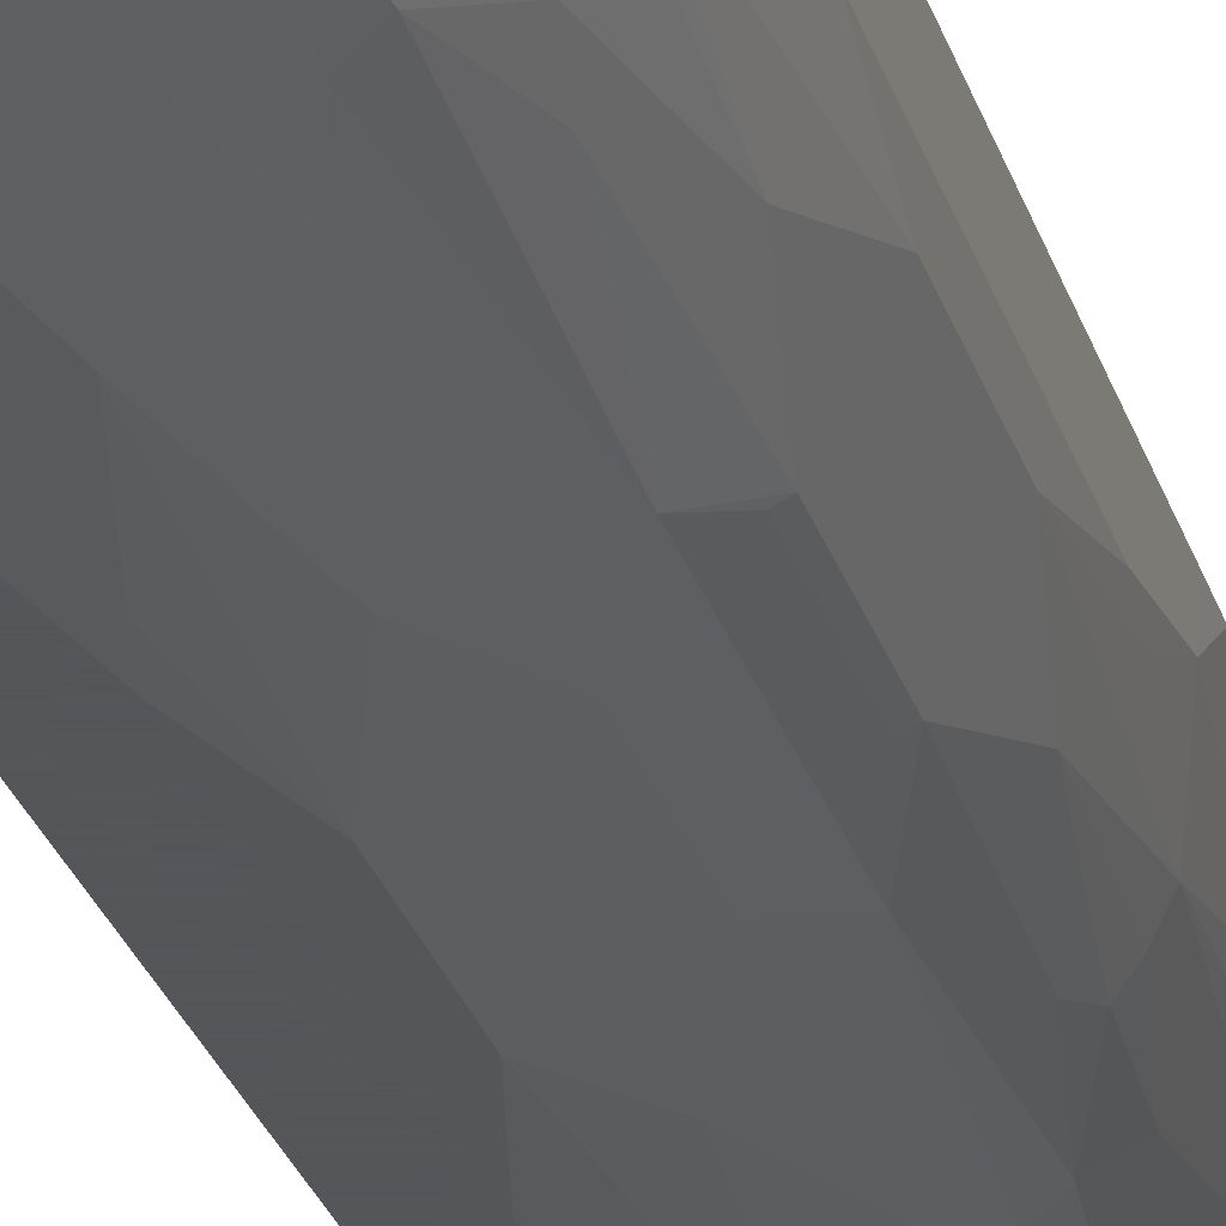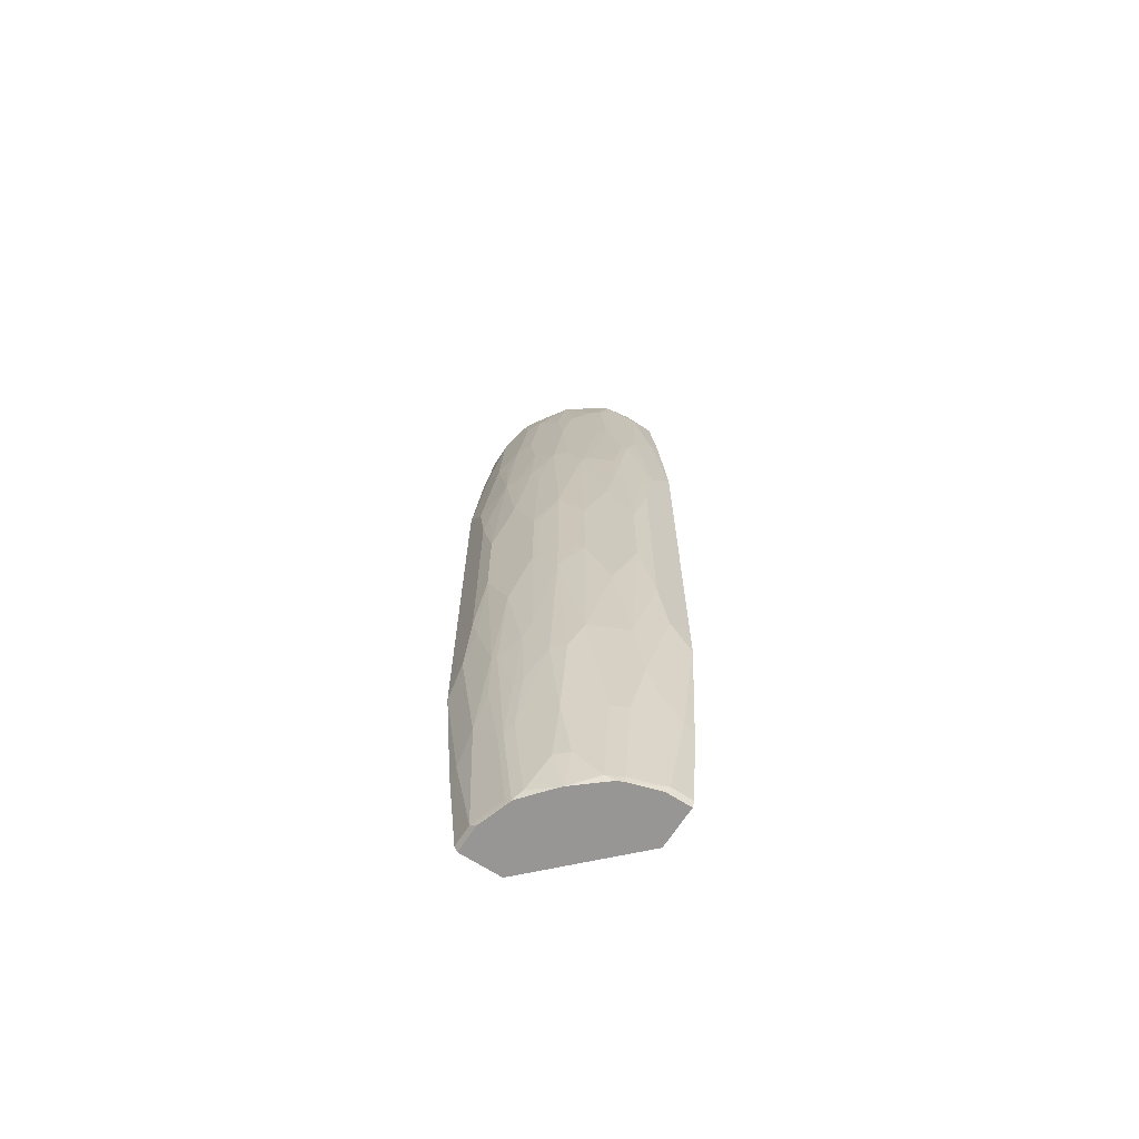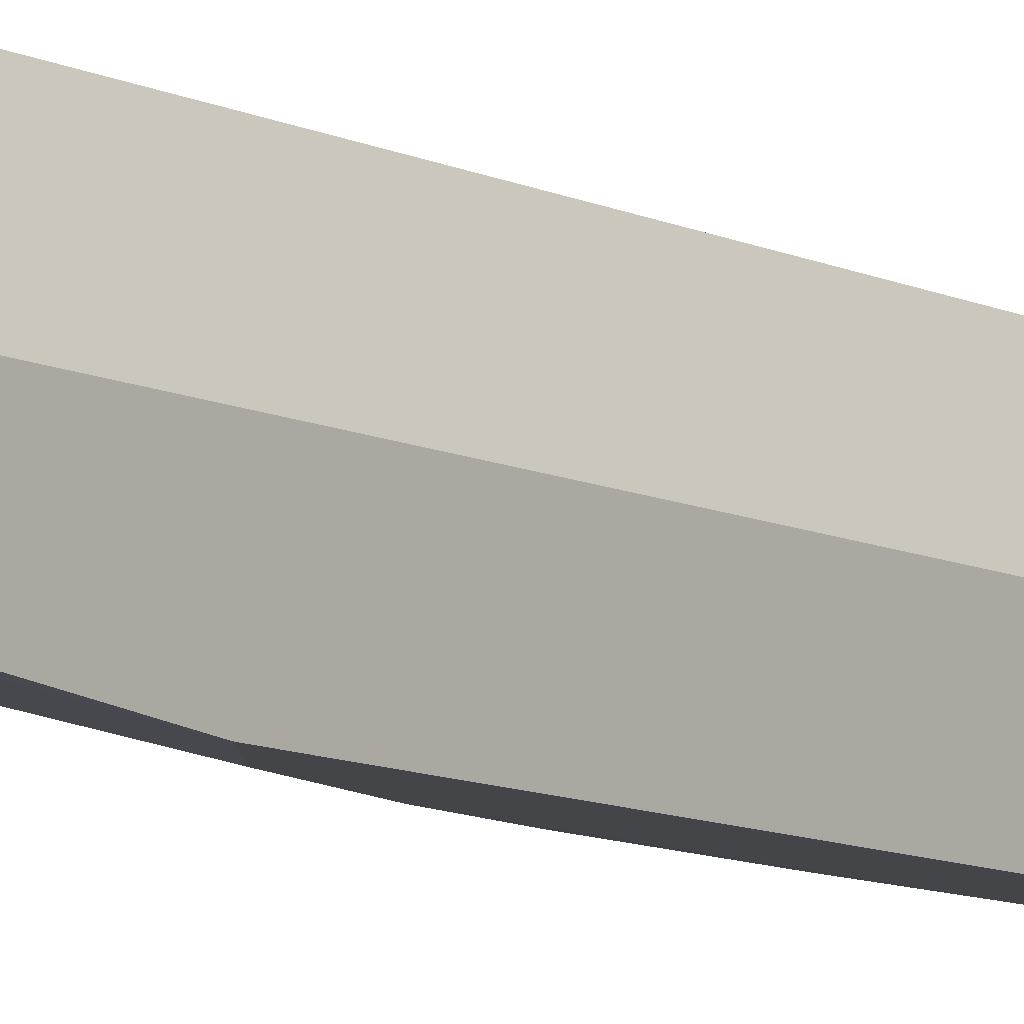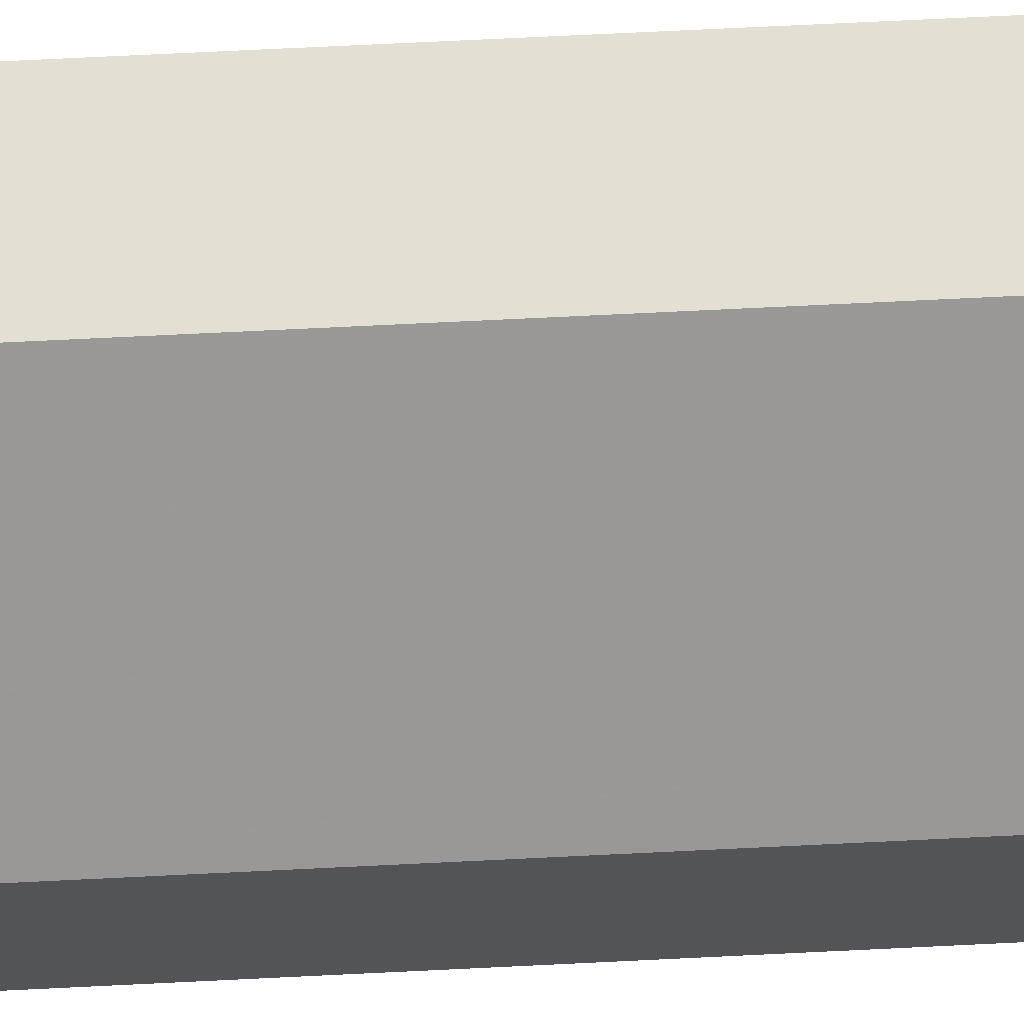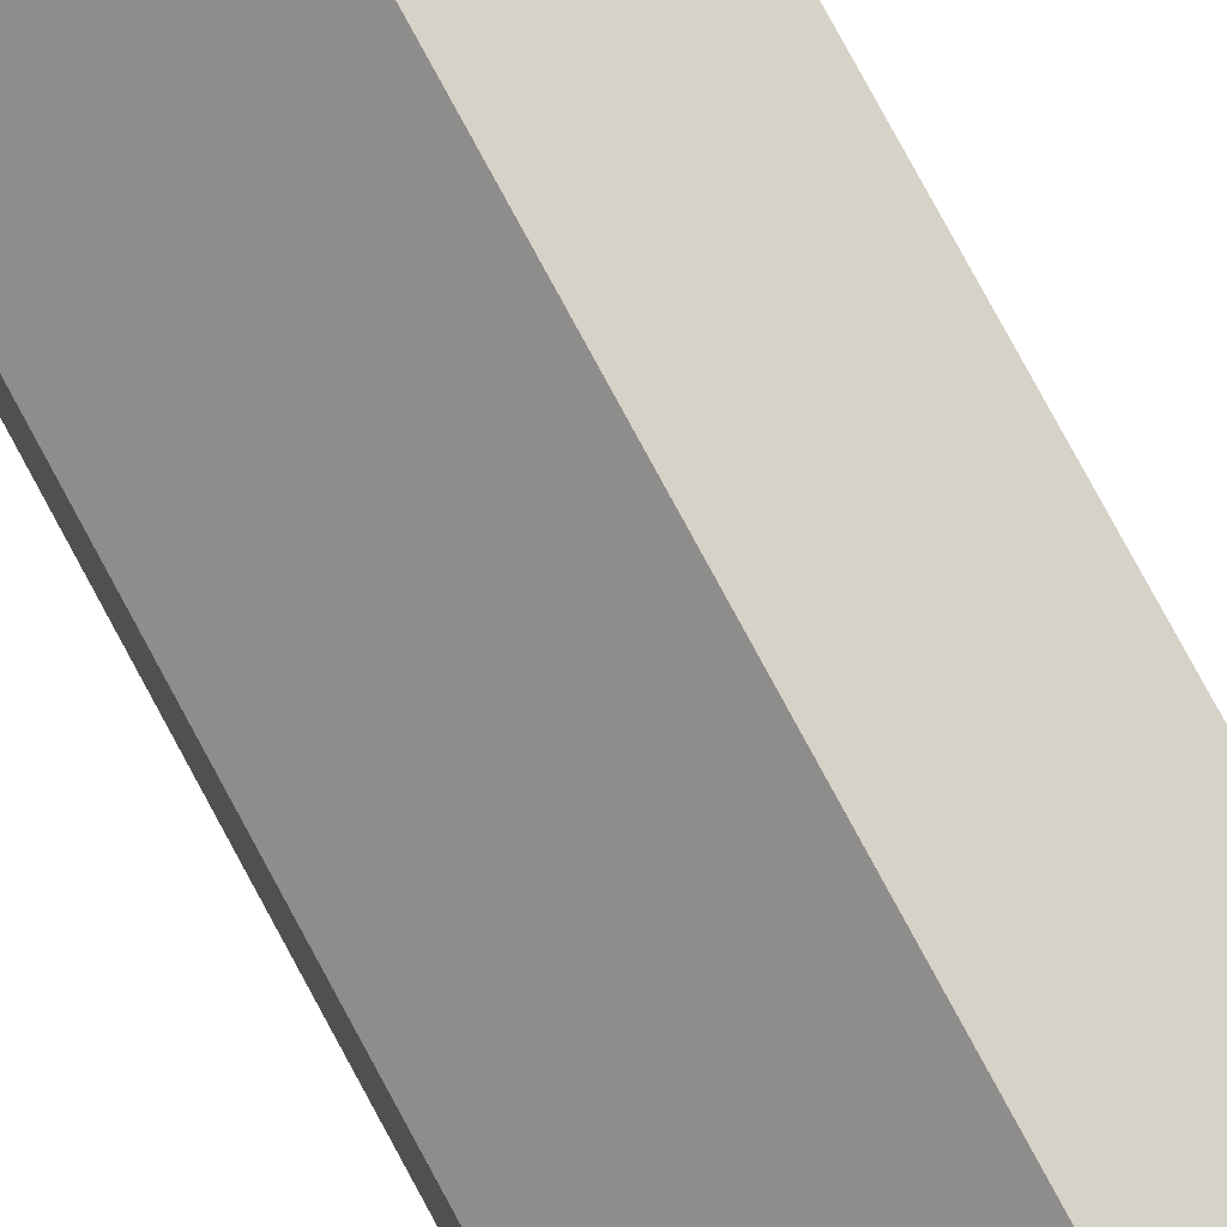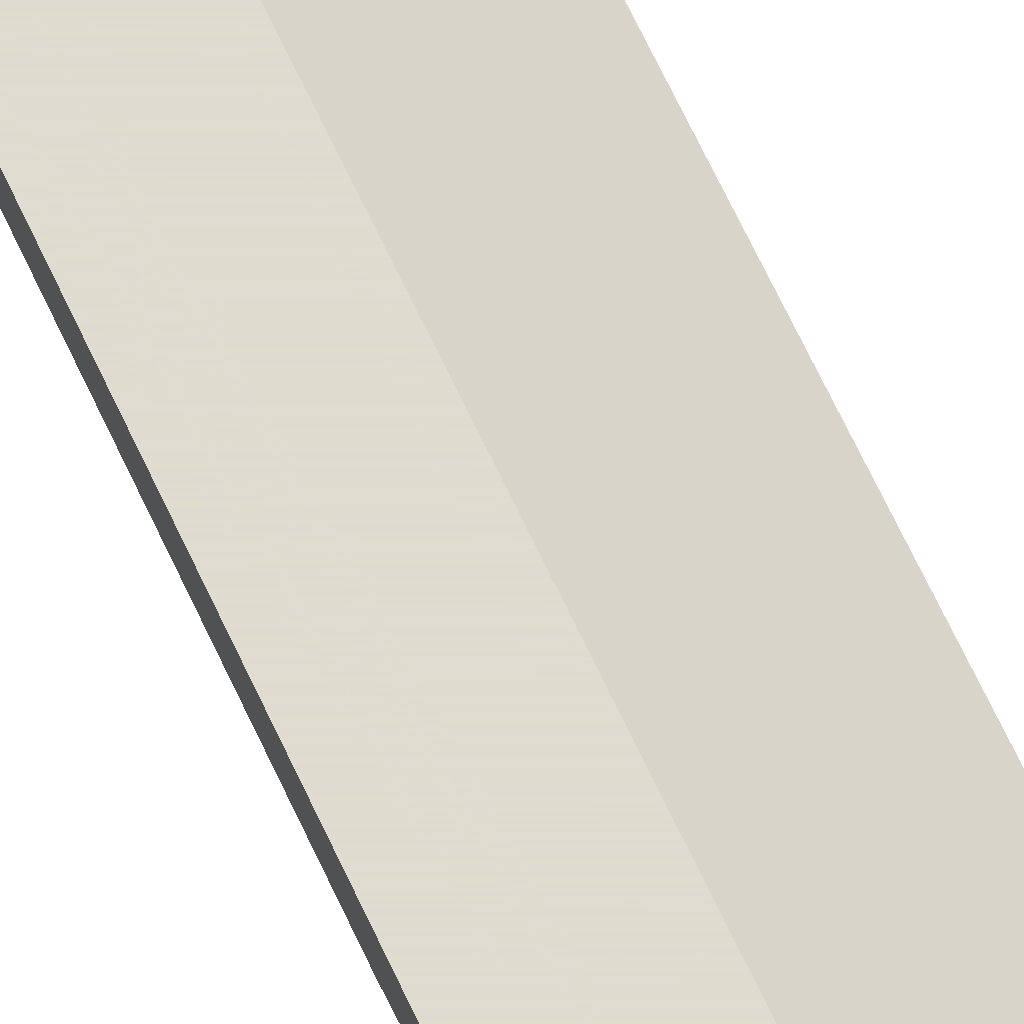
<metadata>
{"format":"obj","ext":"obj","renderer":"f3d","projection":"perspective","resolution":1024,"background":"white","views":[{"elev":-25.1,"azim":14.4,"up":"+Z"},{"elev":-67.9,"azim":147.2,"up":"+Y"},{"elev":-8.9,"azim":-143.6,"up":"+Z"},{"elev":66.5,"azim":-92.9,"up":"+Z"},{"elev":77.9,"azim":-28.3,"up":"+Z"},{"elev":69.8,"azim":154.7,"up":"+Z"}]}
</metadata>
<code>
v 0.2088 0.9606 -0.0004192
v 0.2088 0.9606 -0.04177
v 0.1879 0.9606 -0.0004192
v 0.2227 0.9536 -0.0004192
v 0.1879 0.9606 -0.1044
v 0.2227 0.9536 -0.04875
v 0.2019 0.9536 -0.1114
v 0.000451 0.9606 -0.1879
v 0.174 0.9536 -0.0004192
v 0.2297 0.9396 -0.0004192
v 0.1462 0.9606 -0.1462
v 0.1879 0.9552 -0.1279
v 0.2297 0.9396 -0.04177
v 0.2297 0.9187 -0.08355
v 0.2227 0.9327 -0.0905
v 0.2193 0.95 -0.06789
v 0.214 0.9396 -0.1018
v 0.1984 0.95 -0.1201
v 0.1775 0.95 -0.1514
v 0.000451 0.9606 -0.2088
v 0.000451 0.9536 -0.174
v 0.167 0.9396 -0.0004192
v 0.2506 0.8561 -0.0004192
v 0.1044 0.9606 -0.1879
v 0.1462 0.9552 -0.1697
v 0.2506 0.8561 -0.04177
v 0.2158 0.9187 -0.1114
v 0.2193 0.9291 -0.09921
v 0.2506 0.7308 -0.08355
v 0.2297 0.8561 -0.1044
v 0.2158 0.8561 -0.1323
v 0.1949 0.9396 -0.1323
v 0.1566 0.95 -0.1723
v 0.174 0.9187 -0.174
v 0.04177 0.9606 -0.2088
v 0.000451 0.9536 -0.2227
v 0.000451 0.9396 -0.167
v 0.167 -0.8675 -0.0004192
v 0.2715 0.6682 -0.0004192
v 0.1253 0.9552 -0.1905
v 0.1044 0.9536 -0.2018
v 0.2715 0.6682 -0.02091
v 0.2715 0.6055 -0.06266
v 0.2506 0.6682 -0.1044
v 0.1949 0.7934 -0.174
v 0.2367 0.6682 -0.1323
v 0.1949 0.6682 -0.1949
v 0.1566 0.9291 -0.1827
v 0.1044 0.9396 -0.2166
v 0.1149 0.95 -0.2036
v 0.174 0.7934 -0.1949
v 0.1323 0.8561 -0.2158
v 0.04177 0.9536 -0.2227
v 0.000451 0.9396 -0.2297
v 0.000451 -0.8675 -0.167
v 0.2449 -0.8675 -0.0004192
v 0.2922 0.4175 -0.0004192
v 0.05222 0.95 -0.2245
v 0.2923 0.3549 -0.04177
v 0.2662 0.5324 -0.09398
v 0.2715 0.4175 -0.1044
v 0.2506 0.5429 -0.1253
v 0.2367 0.5429 -0.1531
v 0.2158 0.4801 -0.1949
v 0.1531 0.5429 -0.2366
v 0.1323 0.6682 -0.2366
v 0.1949 0.4801 -0.2158
v 0.174 0.4175 -0.2366
v 0.1149 0.8664 -0.2245
v 0.094 0.9291 -0.2245
v 0.04177 0.9396 -0.2297
v 0.000451 0.8561 -0.2506
v 0.000451 -0.8675 -0.2449
v 0.2504 -0.8564 -0.0004192
v 0.2449 -0.8675 -0.04952
v 0.2923 0.3549 -0.0004192
v 0.2923 0.2296 -0.06266
v 0.2871 0.2818 -0.07309
v 0.2871 0.09395 -0.09398
v 0.2662 0.2192 -0.1357
v 0.2575 0.4175 -0.1323
v 0.2453 0.4071 -0.1566
v 0.2367 0.3549 -0.174
v 0.2158 0.167 -0.2158
v 0.1566 0.428 -0.2453
v 0.1357 0.5533 -0.2453
v 0.1149 0.6786 -0.2453
v 0.1775 0.09395 -0.2453
v 0.1531 0.167 -0.2575
v 0.1357 0.2192 -0.2662
v 0.1044 0.8561 -0.2297
v 0.1044 0.6682 -0.2506
v 0.08354 0.9187 -0.2297
v 0.04177 0.8561 -0.2506
v 0.000451 0.6682 -0.2715
v 0.04745 -0.8675 -0.2449
v 0.000451 -0.856 -0.2506
v 0.2506 -0.856 -0.04177
v 0.2506 -0.856 -0.0004192
v 0.2447 -0.8675 -0.05312
v 0.2453 -0.8664 -0.05223
v 0.2923 -0.3548 -0.0004192
v 0.2923 -0.2296 -0.06266
v 0.2715 0.167 -0.1253
v 0.2871 -0.09393 -0.09398
v 0.2453 0.09395 -0.1775
v 0.1879 0.1043 -0.2375
v 0.2375 0.0834 -0.1879
v 0.2158 -0.1669 -0.2158
v 0.1149 0.428 -0.2662
v 0.094 0.5533 -0.2662
v 0.1775 -0.09393 -0.2453
v 0.1253 0.167 -0.2715
v 0.1531 -0.1669 -0.2575
v 0.094 0.09395 -0.2871
v 0.1044 0.4175 -0.2715
v 0.08354 0.5429 -0.2715
v 0.06265 0.6055 -0.2715
v 0.02091 0.6682 -0.2715
v 0.000451 0.4175 -0.2922
v 0.1059 -0.8675 -0.2268
v 0.04177 -0.856 -0.2506
v 0.000451 -0.6682 -0.2715
v 0.2297 -0.856 -0.1044
v 0.2506 -0.7308 -0.08355
v 0.2715 -0.6055 -0.06266
v 0.2715 -0.6682 -0.02091
v 0.2715 -0.6682 -0.0004192
v 0.2245 -0.8664 -0.1149
v 0.2242 -0.8675 -0.114
v 0.2922 -0.4175 -0.0004192
v 0.2923 -0.3548 -0.04177
v 0.2871 -0.2818 -0.07309
v 0.2715 -0.1669 -0.1253
v 0.2715 -0.4175 -0.1044
v 0.2662 -0.2192 -0.1357
v 0.2453 -0.09393 -0.1775
v 0.1879 -0.08338 -0.2375
v 0.2375 -0.1043 -0.1879
v 0.2367 -0.3548 -0.174
v 0.2158 -0.4803 -0.1949
v 0.1949 -0.4803 -0.2158
v 0.174 -0.4175 -0.2366
v 0.1253 -0.1669 -0.2715
v 0.1357 -0.2192 -0.2662
v 0.06265 0.2296 -0.2923
v 0.07311 0.2818 -0.2871
v 0.094 -0.09393 -0.2871
v 0.04177 0.3549 -0.2923
v 0.000451 0.3549 -0.2923
v 0.1122 -0.8675 -0.2237
v 0.1044 -0.856 -0.2297
v 0.1183 -0.856 -0.2227
v 0.02091 -0.6682 -0.2715
v 0.06265 -0.6055 -0.2715
v 0.000451 -0.4175 -0.2922
v 0.2506 -0.6682 -0.1044
v 0.2662 -0.5323 -0.09398
v 0.2921 -0.418 -0.0004192
v 0.2231 -0.8675 -0.1158
v 0.1953 -0.8675 -0.1493
v 0.2158 -0.856 -0.1323
v 0.2453 -0.6785 -0.1149
v 0.2662 -0.428 -0.1149
v 0.2453 -0.4071 -0.1566
v 0.2367 -0.5429 -0.1531
v 0.2367 -0.6682 -0.1323
v 0.1949 -0.6682 -0.1949
v 0.1323 -0.6682 -0.2366
v 0.1531 -0.5429 -0.2366
v 0.1601 -0.4175 -0.2436
v 0.1392 -0.5429 -0.2436
v 0.1044 -0.4175 -0.2715
v 0.06265 -0.2296 -0.2923
v 0.07311 -0.2818 -0.2871
v 0.000451 -0.3548 -0.2923
v 0.119 -0.8675 -0.2197
v 0.1323 -0.856 -0.2158
v 0.1044 -0.6682 -0.2506
v 0.1183 -0.6682 -0.2436
v 0.04177 -0.3548 -0.2923
v 0.08354 -0.5429 -0.2715
v 0.174 -0.8675 -0.174
v 0.1949 -0.7934 -0.174
v 0.2453 -0.5533 -0.1357
v 0.174 -0.7934 -0.1949
v 0.1114 -0.5429 -0.2575
v 0.1285 -0.8675 -0.212
f 102 131 132
f 103 132 133
f 103 133 105
f 97 154 122
f 104 137 106
f 105 133 135
f 105 135 136
f 104 134 137
f 100 130 129
f 98 129 124
f 98 128 99
f 98 127 128
f 98 126 127
f 98 125 126
f 98 124 125
f 96 122 121
f 98 101 129
f 97 123 154
f 105 136 134
f 100 129 101
f 106 137 139
f 115 148 174
f 109 139 137
f 117 149 118
f 117 147 149
f 95 119 120
f 116 147 117
f 115 174 146
f 115 147 116
f 115 146 147
f 114 145 144
f 114 143 145
f 106 139 108
f 113 148 115
f 112 143 114
f 110 117 111
f 110 116 117
f 109 112 138
f 109 143 112
f 109 142 143
f 109 141 142
f 109 140 141
f 109 137 140
f 113 144 148
f 94 118 119
f 75 100 101
f 91 94 93
f 83 106 84
f 80 82 81
f 80 83 82
f 80 106 83
f 80 104 106
f 79 134 104
f 79 105 134
f 79 104 80
f 77 105 79
f 77 103 105
f 77 79 78
f 75 101 98
f 74 98 99
f 74 75 98
f 73 122 96
f 73 97 122
f 72 119 95
f 72 94 119
f 118 149 119
f 84 107 88
f 84 106 108
f 84 108 139
f 84 139 109
f 91 118 94
f 91 117 118
f 91 92 117
f 90 116 110
f 90 115 116
f 90 113 115
f 89 144 113
f 89 114 144
f 89 113 90
f 92 111 117
f 88 114 89
f 88 138 112
f 88 107 138
f 87 111 92
f 86 111 87
f 85 111 86
f 85 110 111
f 85 90 110
f 84 138 107
f 84 109 138
f 88 112 114
f 119 149 120
f 171 187 173
f 121 122 152
f 162 183 184
f 161 183 162
f 157 164 158
f 157 163 164
f 156 176 181
f 155 181 182
f 154 181 155
f 154 156 181
f 153 169 178
f 153 180 169
f 152 180 153
f 152 179 180
f 151 178 177
f 151 153 178
f 148 175 174
f 148 173 175
f 146 150 149
f 146 176 150
f 146 181 176
f 162 184 168
f 163 167 185
f 163 185 164
f 164 185 165
f 71 93 94
f 183 186 184
f 180 182 187
f 179 182 180
f 178 186 183
f 178 183 188
f 177 178 188
f 175 182 181
f 174 175 181
f 146 174 181
f 173 182 175
f 172 180 187
f 171 172 187
f 169 186 178
f 169 172 170
f 169 180 172
f 168 186 169
f 168 184 186
f 166 185 167
f 165 185 166
f 173 187 182
f 120 149 150
f 146 149 147
f 145 171 173
f 129 160 161
f 129 130 160
f 127 159 128
f 127 132 159
f 126 132 127
f 126 135 132
f 126 158 135
f 126 157 158
f 125 157 126
f 124 157 125
f 124 163 157
f 124 129 163
f 123 156 154
f 122 179 152
f 122 182 179
f 122 155 182
f 122 154 155
f 121 153 151
f 121 152 153
f 129 161 162
f 129 162 167
f 129 167 163
f 131 159 132
f 144 145 148
f 143 172 171
f 143 170 172
f 143 171 145
f 142 170 143
f 142 169 170
f 142 168 169
f 141 165 166
f 141 168 142
f 145 173 148
f 141 162 168
f 141 166 167
f 140 165 141
f 136 140 137
f 136 165 140
f 136 164 165
f 135 158 164
f 135 164 136
f 134 136 137
f 132 135 133
f 141 167 162
f 70 91 93
f 31 45 34
f 69 87 92
f 14 27 28
f 13 26 14
f 12 19 25
f 11 40 24
f 11 25 40
f 11 12 25
f 10 26 13
f 10 23 26
f 9 37 22
f 9 21 37
f 8 37 21
f 8 55 37
f 8 73 55
f 8 97 73
f 8 123 97
f 8 156 123
f 8 176 156
f 8 150 176
f 8 120 150
f 14 28 15
f 8 95 120
f 14 26 43
f 14 44 30
f 24 53 35
f 24 41 53
f 24 40 41
f 23 42 26
f 23 39 42
f 22 55 38
f 22 37 55
f 20 53 36
f 20 35 53
f 19 34 33
f 19 32 34
f 19 33 25
f 18 32 19
f 17 32 18
f 17 27 32
f 17 28 27
f 15 28 17
f 14 31 27
f 14 30 31
f 14 29 44
f 8 72 95
f 8 54 72
f 8 36 54
f 1 76 57
f 1 102 76
f 1 131 102
f 1 159 131
f 1 128 159
f 1 99 128
f 1 74 99
f 1 56 74
f 1 38 56
f 1 22 38
f 1 9 22
f 1 3 9
f 1 8 3
f 1 20 8
f 1 35 20
f 1 24 35
f 1 11 24
f 1 5 11
f 1 2 5
f 1 57 39
f 1 39 23
f 1 23 10
f 1 10 4
f 8 20 36
f 7 19 12
f 7 18 19
f 7 17 18
f 7 15 17
f 7 16 15
f 6 16 7
f 6 15 16
f 6 14 15
f 25 33 40
f 6 13 14
f 5 7 12
f 4 13 6
f 4 10 13
f 3 21 9
f 3 8 21
f 2 7 5
f 2 6 7
f 1 6 2
f 1 4 6
f 5 12 11
f 26 42 43
f 14 43 29
f 27 34 32
f 59 132 103
f 59 102 132
f 59 76 102
f 58 93 71
f 58 70 93
f 57 76 59
f 56 75 74
f 54 94 72
f 54 71 94
f 53 58 71
f 52 66 69
f 51 66 52
f 49 58 50
f 49 70 58
f 49 69 70
f 49 52 69
f 47 68 65
f 47 67 68
f 47 64 67
f 59 103 77
f 27 31 34
f 59 78 61
f 61 78 79
f 69 91 70
f 68 90 85
f 68 89 90
f 68 88 89
f 68 84 88
f 67 84 68
f 66 87 69
f 66 86 87
f 65 86 66
f 47 66 51
f 65 85 86
f 64 84 67
f 64 83 84
f 64 82 83
f 63 82 64
f 63 81 82
f 62 81 63
f 61 81 62
f 61 80 81
f 61 79 80
f 65 68 85
f 47 65 66
f 59 77 78
f 46 63 64
f 38 96 121
f 38 73 96
f 38 55 73
f 36 71 54
f 36 53 71
f 34 52 49
f 34 51 52
f 34 47 51
f 34 49 48
f 38 121 151
f 33 34 48
f 33 49 50
f 33 48 49
f 31 47 45
f 31 46 47
f 69 92 91
f 30 46 31
f 30 44 46
f 29 43 44
f 46 64 47
f 33 50 40
f 38 151 177
f 34 45 47
f 38 177 188
f 46 62 63
f 46 61 62
f 44 61 46
f 44 60 61
f 43 61 60
f 43 59 61
f 42 59 43
f 42 57 59
f 41 58 53
f 41 50 58
f 43 60 44
f 39 57 42
f 38 75 56
f 38 100 75
f 38 130 100
f 38 160 130
f 38 161 160
f 38 183 161
f 40 50 41
f 38 188 183

</code>
